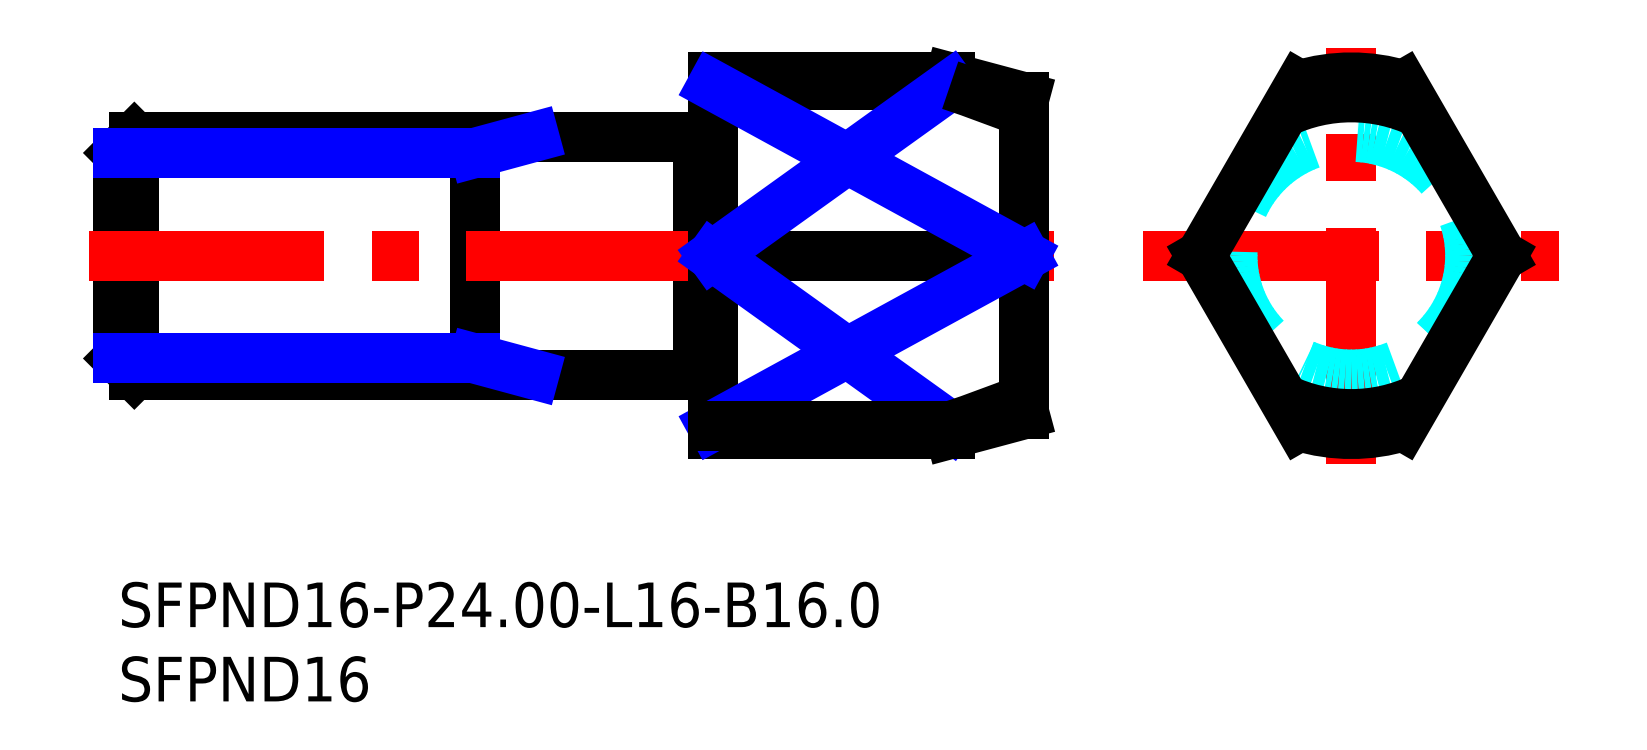
<metadata>
{"format":"dxf","ext":"dxf","renderer":"ezdxf+matplotlib","layout":"modelspace","background":"white","min_lineweight":24,"dpi":150}
</metadata>
<code>
0
SECTION
2
ENTITIES
0
INSERT
8
MSM_CONTINUOUS
2
*U17
10
0
20
0
30
0
0
INSERT
8
MSM_CONTINUOUS
2
*U18
10
0
20
0
30
0
0
LINE
8
MSM_CONTINUOUS
10
39.17
20
14.1
30
0
11
39.8
21
14.1
31
0
0
LINE
8
MSM_CONTINUOUS
10
39.8
20
29.9
30
0
11
39.17
21
29.9
31
0
0
ARC
8
MSM_CONTINUOUS
10
39.17
20
13.9
30
0
40
0.2
50
90
51
150
0
ARC
8
MSM_CONTINUOUS
10
39.17
20
30.1
30
0
40
0.2
50
210
51
270
0
LINE
8
MSM_CONTINUOUS
10
39
20
30
30
0
11
39
21
14
31
0
0
ARC
8
MSM_CONTINUOUS
10
39.8
20
13.9
30
0
40
0.2
50
0
51
90
0
ARC
8
MSM_CONTINUOUS
10
39.8
20
30.1
30
0
40
0.2
50
270
51
0
0
LINE
8
MSM_CONTINUOUS
10
40
20
10
30
0
11
56
21
10
31
0
0
LINE
8
MSM_CONTINUOUS
10
56
20
34
30
0
11
40
21
34
31
0
0
LINE
8
MSM_CONTINUOUS
10
40
20
34
30
0
11
40
21
10
31
0
0
LINE
8
MSM_CONTINUOUS
10
61
20
32.66
30
0
11
56
21
34
31
0
0
LINE
8
MSM_CONTINUOUS
10
56
20
10
30
0
11
61
21
11.34
31
0
0
LINE
8
MSM_CONTINUOUS
10
61
20
32.66
30
0
11
61
21
11.34
31
0
0
LINE
8
MSM_CONTINUOUS
10
56
20
34
30
0
11
56
21
33.48
31
0
0
LINE
8
MSM_CONTINUOUS
10
39
20
30
30
0
11
1.082
21
30
31
0
0
LINE
8
MSM_CONTINUOUS
10
0
20
15.08
30
0
11
0
21
28.92
31
0
0
LINE
8
MSM_CONTINUOUS
10
1.082
20
14
30
0
11
1.082
21
30
31
0
0
LINE
8
MSM_CONTINUOUS
10
1.082
20
30
30
0
11
0
21
28.92
31
0
0
LINE
8
MSM_CONTINUOUS
10
39
20
14
30
0
11
1.082
21
14
31
0
0
LINE
8
MSM_CONTINUOUS
10
0
20
15.08
30
0
11
1.082
21
14
31
0
0
LINE
8
MSM_CONTINUOUS
10
24
20
30
30
0
11
24
21
14
31
0
0
LINE
8
MSM_NARROW
10
24
20
28.92
30
0
11
28
21
30
31
0
0
LINE
8
MSM_NARROW
10
24
20
15.08
30
0
11
28
21
14
31
0
0
LINE
8
MSM_NARROW
10
24
20
28.92
30
0
11
0
21
28.92
31
0
0
LINE
8
MSM_NARROW
10
24
20
15.08
30
0
11
0
21
15.08
31
0
0
LINE
8
MSM_CENTER
10
69
20
22
30
0
11
97
21
22
31
0
0
LINE
8
MSM_CENTER
10
83
20
8
30
0
11
83
21
36
31
0
0
LINE
8
MSM_CENTER
10
-2
20
22
30
0
11
63
21
22
31
0
0
CIRCLE
8
MSM_DASHED
10
83
20
22
30
0
40
8
0
ARC
8
MSM_CONTINUOUS
10
83
20
22
30
0
40
12
50
253
51
287
0
LINE
8
MSM_CONTINUOUS
10
86.5
20
10.52
30
0
11
93.13
21
22
31
0
0
LINE
8
MSM_CONTINUOUS
10
72.87
20
22
30
0
11
79.5
21
10.52
31
0
0
LINE
8
MSM_CONTINUOUS
10
93.13
20
22
30
0
11
86.5
21
33.48
31
0
0
LINE
8
MSM_CONTINUOUS
10
79.5
20
33.48
30
0
11
72.87
21
22
31
0
0
ARC
8
MSM_CONTINUOUS
10
83
20
22
30
0
40
10.66
50
244.6
51
295.4
0
ARC
8
MSM_CONTINUOUS
10
83
20
22
30
0
40
12
50
73.04
51
107
0
ARC
8
MSM_CONTINUOUS
10
83
20
22
30
0
40
10.66
50
64.64
51
115.4
0
LINE
8
MSM_CONTINUOUS
10
40
20
33.48
30
0
11
56
21
33.48
31
0
0
LINE
8
MSM_CONTINUOUS
10
40
20
22
30
0
11
61
21
22
31
0
0
LINE
8
MSM_NARROW
10
40
20
33.48
30
0
11
61
21
22
31
0
0
LINE
8
MSM_NARROW
10
56
20
33.48
30
0
11
40
21
22
31
0
0
LINE
8
MSM_NARROW
10
40
20
10.52
30
0
11
61
21
22
31
0
0
LINE
8
MSM_NARROW
10
56
20
10.52
30
0
11
40
21
22
31
0
0
LINE
8
MSM_CONTINUOUS
10
40
20
10.52
30
0
11
56
21
10.52
31
0
0
ARC
8
MSM_CONTINUOUS
10
28.01
20
-50.07
30
0
40
88.11
50
68.01
51
71.48
0
ARC
8
MSM_CONTINUOUS
10
28.01
20
94.07
30
0
40
88.11
50
288.5
51
292
0
LINE
8
MSM_CONTINUOUS
10
56
20
10
30
0
11
56
21
10.52
31
0
0
ENDSEC
0
EOF

</code>
